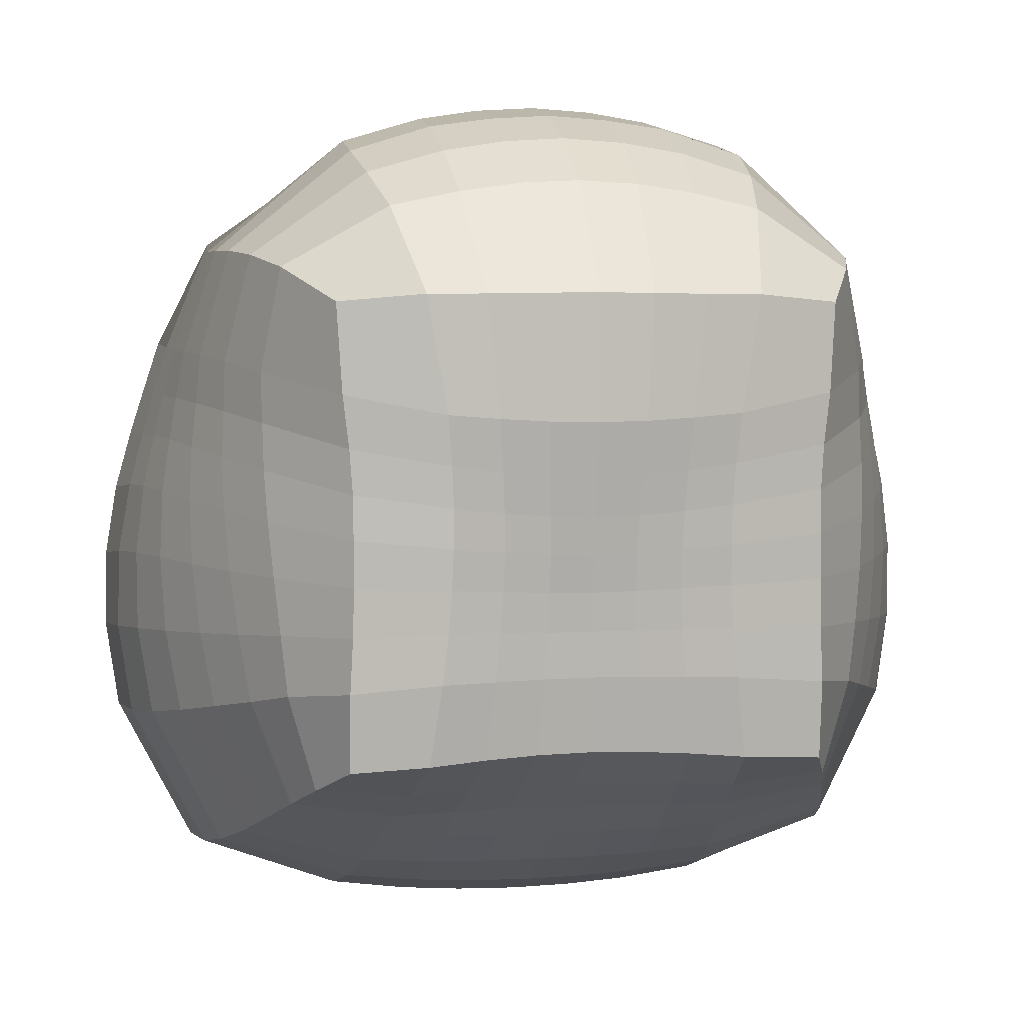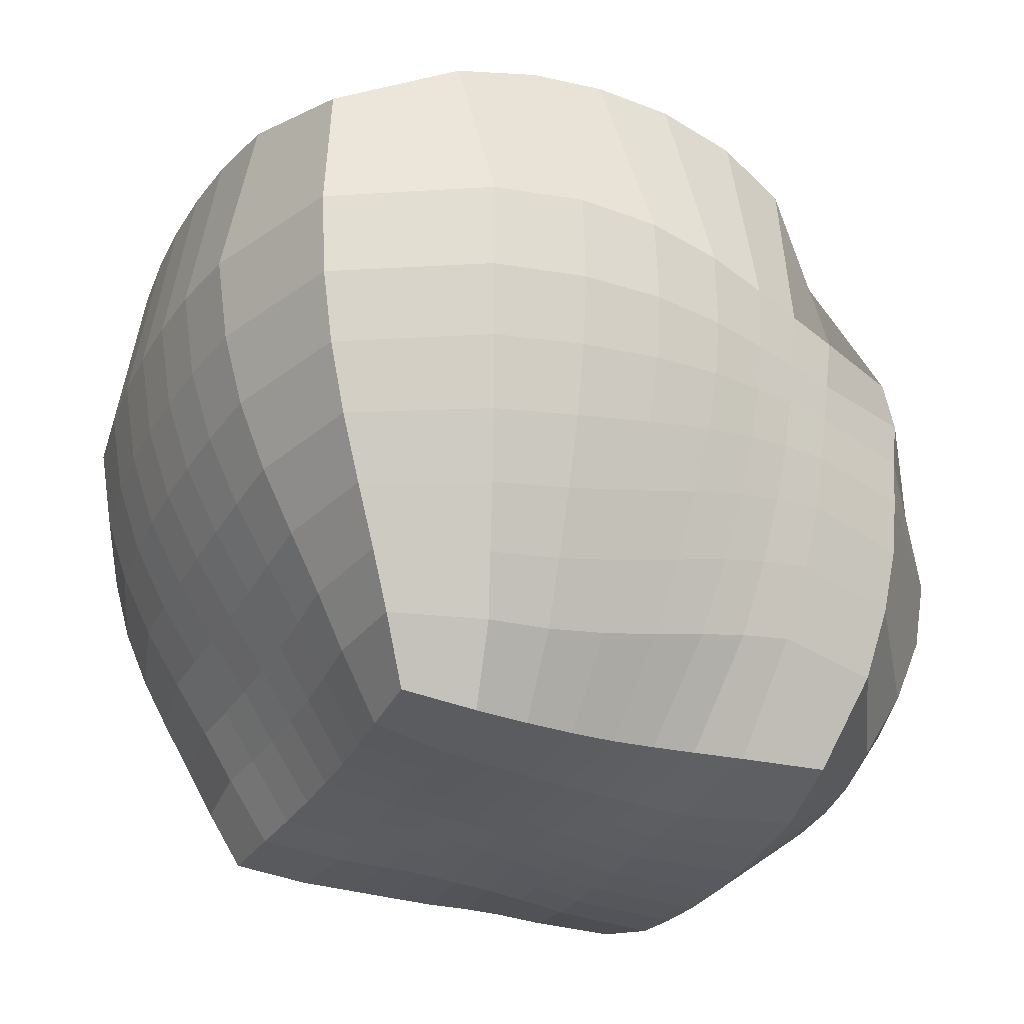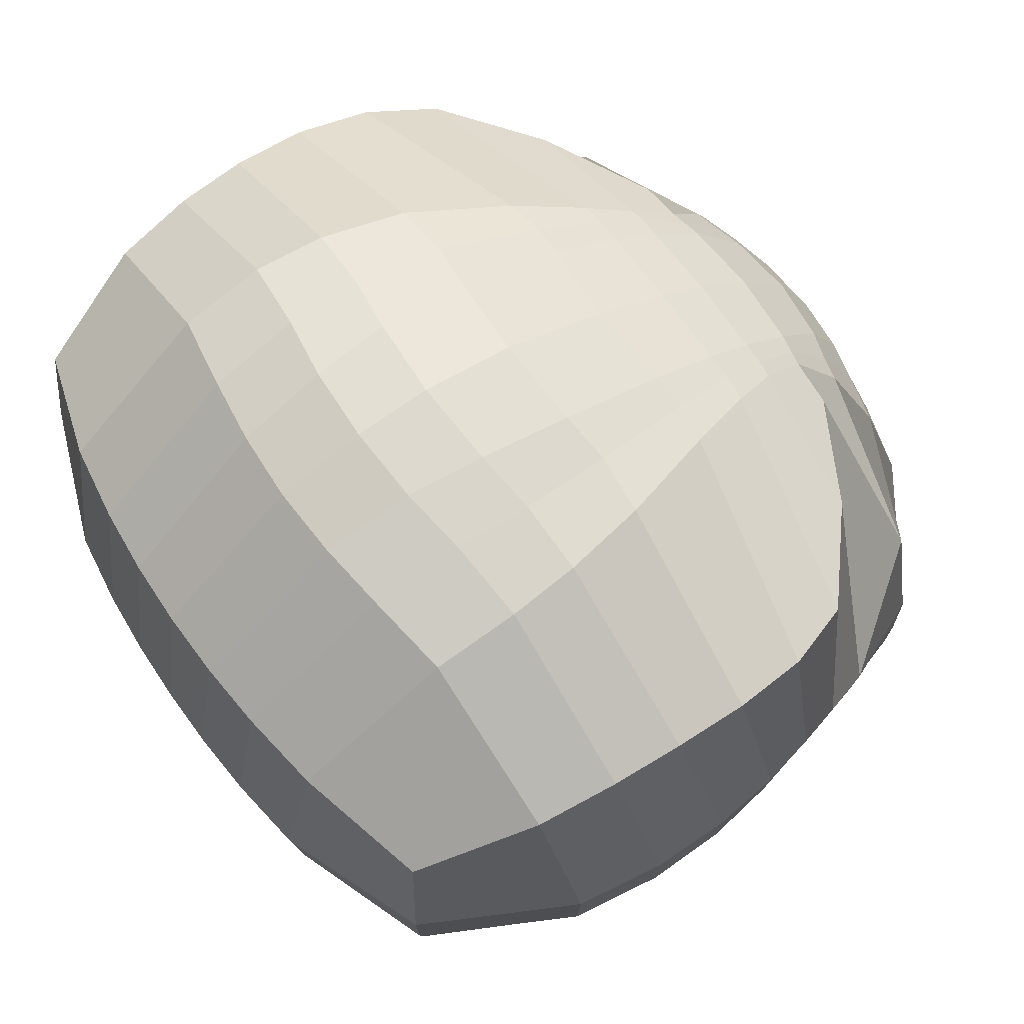
<metadata>
{"format":"obj","ext":"obj","renderer":"f3d","projection":"perspective","resolution":1024,"background":"white","views":[{"elev":4.3,"azim":168.4,"up":"+Y"},{"elev":-30.5,"azim":65.7,"up":"+Z"},{"elev":65.8,"azim":55.3,"up":"+Z"}]}
</metadata>
<code>
o Rock1.001_Cube.003
v -61.69 -13 13.69
v -54.21 -3.635 -28.59
v -20.6 -3.635 -28.59
v -13.12 -13 13.69
v -48.64 32.88 12.93
v -55.05 28.65 -28.79
v -19.76 28.65 -28.79
v -26.17 32.88 12.93
v -65.84 11.94 17.63
v -61.41 32.46 -9.038
v -53.99 12.44 -29.23
v -59.92 -10.63 -11.59
v -37.4 29.27 -31.51
v -20.82 12.44 -29.23
v -37.4 -2.736 -28.37
v -13.4 32.46 -9.038
v -8.961 11.94 17.63
v -14.89 -10.63 -11.59
v -37.4 33.72 13.87
v -37.4 -17.18 16.86
v -37.4 43.35 -9.413
v -37.4 -13.61 -12.14
v -37.4 11.85 26.64
v -9.333 14.7 -9.48
v -37.4 11.2 -29.99
v -65.47 14.7 -9.48
v -63.19 22.76 14.81
v -59.64 32.01 -17.37
v -54.05 5.763 -29.17
v -62 -13.21 -1.888
v -29.73 29.18 -31.08
v -20.76 5.763 -29.17
v -44.72 -3.038 -28.5
v -13.4 33.07 -2.259
v -9.283 1.306 17.92
v -17.54 -7.16 -20.04
v -44.36 33.07 13.75
v -27.86 -16.62 16.62
v -65.52 1.306 17.92
v -61.41 33.07 -2.259
v -54.22 18.66 -29.01
v -57.27 -7.16 -20.04
v -45.08 29.17 -31.08
v -20.59 18.66 -29.01
v -30.09 -3.038 -28.5
v -15.17 32.01 -17.37
v -11.61 22.76 14.81
v -12.8 -13.21 -1.888
v -30.44 33.07 13.75
v -46.95 -16.62 16.62
v -46.06 42.41 -9.304
v -28.75 42.41 -9.304
v -37.4 41.05 2.821
v -37.4 40.38 -20.08
v -28.86 -13.47 -11.98
v -45.95 -13.47 -11.98
v -37.4 -18 -2.138
v -37.4 -8.045 -20.31
v -37.4 -0.648 27.33
v -37.4 25.67 19.93
v -27.27 12.83 24.95
v -47.53 12.83 24.95
v -9.343 4.445 -11.06
v -10.46 21.57 -8.536
v -13.06 13.87 -18.35
v -7.373 14.75 -1.689
v -37.4 5.867 -29.32
v -37.4 16.7 -30.89
v -43.67 11.53 -30.05
v -31.13 11.53 -30.05
v -65.46 4.445 -11.06
v -64.34 21.57 -8.536
v -67.43 14.75 -1.689
v -61.75 13.87 -18.35
v -61.58 20.88 -16.79
v -65.6 21.79 -2.257
v -68.43 3.783 -1.511
v -30.89 17.07 -30.66
v -43.91 17.07 -30.66
v -43.87 5.877 -29.49
v -9.203 21.79 -2.257
v -13.23 20.88 -16.79
v -13.88 5.079 -19.85
v -45.32 25.83 19.16
v -29.49 25.83 19.16
v -26.89 0.4686 26.27
v -45.38 -8.168 -20.21
v -46.36 -17.58 -2.109
v -28.44 -17.58 -2.109
v -28.65 39.4 -20.18
v -29.72 39.52 3.852
v -45.09 39.52 3.852
v -46.16 39.4 -20.18
v -29.43 -8.168 -20.21
v -47.91 0.4686 26.27
v -6.372 3.783 -1.511
v -30.93 5.877 -29.49
v -60.93 5.079 -19.85
v -56.44 28.48 13.87
v -58.04 31.08 -22.28
v -54.24 1.883 -29.06
v -62.56 -13.74 4.032
v -25.69 29.16 -30.51
v -20.57 1.883 -29.06
v -48.69 -3.382 -28.65
v -16.27 34.21 3.442
v -10.1 -4.49 16.95
v -18.81 -5.557 -23.96
v -45.34 32.91 13.65
v -22.06 -15.71 16.09
v -65.84 6.498 18.12
v -61.65 32.5 -5.735
v -54 15.54 -29.09
v -58.59 -8.881 -15.96
v -41.3 29.24 -31.4
v -20.8 15.54 -29.09
v -33.79 -2.815 -28.4
v -14.05 32.42 -12.95
v -9.644 17.54 16.38
v -13.7 -12.15 -6.891
v -31.9 33.31 13.86
v -42.11 -17.05 16.81
v -51.9 40.67 -9.612
v -33.04 43.08 -9.332
v -37.4 38.07 8.66
v -37.4 42.35 -15.14
v -23.88 -13.18 -11.75
v -41.64 -13.57 -12.1
v -37.4 -19.04 4.197
v -37.4 -10.76 -16.41
v -37.4 -7.054 25.39
v -37.4 19.9 23.25
v -22.98 12.55 24.34
v -43.91 12.3 25.88
v -10.36 -1.43 -11.44
v -9.926 18.52 -8.852
v -15.67 13.31 -23.08
v -8.194 14.86 -5.471
v -37.4 2.632 -29.1
v -37.4 13.86 -30.42
v -47.23 11.81 -30.01
v -34.34 11.32 -30.03
v -64.45 -1.43 -11.44
v -64.88 18.52 -8.852
v -68.24 14.23 3.328
v -63.83 14.34 -13.85
v -65.16 17.54 16.38
v -60.76 32.42 -12.95
v -53.98 9.202 -29.23
v -61.11 -12.15 -6.891
v -33.51 29.24 -31.4
v -20.83 9.202 -29.23
v -41.01 -2.815 -28.4
v -13.16 32.5 -5.735
v -8.963 6.498 18.12
v -16.22 -8.881 -15.96
v -42.9 33.31 13.86
v -32.69 -17.05 16.81
v -64.7 -4.49 16.95
v -58.54 34.21 3.442
v -54.66 22.33 -28.97
v -56 -5.557 -23.96
v -49.12 29.16 -30.51
v -20.15 22.33 -28.97
v -26.12 -3.382 -28.65
v -16.77 31.08 -22.28
v -18.37 28.48 13.87
v -12.24 -13.74 4.032
v -29.47 32.91 13.65
v -52.75 -15.71 16.09
v -41.76 43.08 -9.332
v -22.9 40.67 -9.612
v -37.4 42.82 -3.324
v -37.4 37.13 -25.29
v -33.17 -13.57 -12.1
v -50.93 -13.18 -11.75
v -37.4 -16.19 -7.336
v -37.4 -5.658 -23.96
v -37.4 4.956 27.81
v -37.4 29.46 17.28
v -30.89 12.3 25.88
v -51.83 12.55 24.34
v -9.061 9.856 -10.33
v -11.09 25 -8.357
v -10.97 14.34 -13.85
v -6.57 14.23 3.328
v -37.4 8.594 -29.57
v -37.4 20.45 -31.48
v -40.46 11.32 -30.03
v -27.58 11.81 -30.01
v -65.75 9.856 -10.33
v -63.71 25 -8.357
v -66.61 14.86 -5.471
v -59.14 13.31 -23.08
v -61.77 17.63 -17.45
v -61.42 24.42 -16.35
v -63.18 21.31 -12.41
v -59.34 20.18 -21.77
v -66.41 18.65 -1.978
v -64.61 25.24 -2.559
v -66.09 21.93 1.653
v -65.07 21.7 -5.242
v -67.47 -2.772 -1.699
v -68.3 9.601 -1.49
v -69.1 3.318 4.518
v -67.22 4.122 -6.334
v -31.05 14.22 -30.31
v -30.61 20.72 -31.15
v -34.17 16.8 -30.83
v -27.4 17.48 -30.42
v -43.75 14.22 -30.31
v -44.2 20.72 -31.15
v -47.4 17.48 -30.42
v -40.64 16.8 -30.83
v -44.17 2.502 -29.27
v -43.71 8.789 -29.75
v -47.51 5.921 -29.6
v -40.56 5.867 -29.38
v -8.392 18.65 -1.978
v -10.2 25.24 -2.559
v -9.737 21.7 -5.242
v -8.713 21.93 1.653
v -13.04 17.63 -17.45
v -13.38 24.42 -16.35
v -15.47 20.18 -21.77
v -11.62 21.31 -12.41
v -14.68 0.2782 -20.05
v -13.34 9.588 -19.25
v -16.41 5.445 -24
v -11.52 4.768 -15.6
v -46.29 20.68 21.94
v -44.72 29.42 16.8
v -43.34 25.71 19.54
v -47.16 25.67 18.99
v -28.52 20.68 21.94
v -30.09 29.42 16.8
v -27.65 25.67 18.99
v -31.47 25.71 19.54
v -27.29 -6.066 24.72
v -26.78 6.095 26.11
v -21.2 1.119 24.93
v -31.75 -0.327 27.02
v -41.36 -8.064 -20.28
v -49.83 -8.332 -20.07
v -45.67 -10.76 -16.27
v -45.09 -5.909 -23.93
v -41.82 -17.9 -2.133
v -51.82 -16.88 -2.034
v -46.54 -18.59 4.145
v -46.19 -15.87 -7.233
v -22.99 -16.88 -2.034
v -32.99 -17.9 -2.133
v -28.27 -18.59 4.145
v -28.62 -15.87 -7.233
v -33.07 40.1 -20.16
v -23.23 37.85 -19.65
v -28.61 41.46 -15.1
v -28.95 36.31 -25.04
v -32.86 40.42 3.369
v -26.14 38.83 3.252
v -30.33 36.64 9.337
v -29.04 41.76 -3.039
v -48.67 38.83 3.252
v -41.95 40.42 3.369
v -44.47 36.64 9.337
v -45.77 41.76 -3.039
v -51.57 37.85 -19.65
v -41.73 40.1 -20.16
v -46.19 41.46 -15.1
v -45.86 36.31 -25.04
v -24.98 -8.332 -20.07
v -33.45 -8.064 -20.28
v -29.14 -10.76 -16.27
v -29.71 -5.909 -23.93
v -47.52 -6.066 24.72
v -48.02 6.095 26.11
v -43.05 -0.327 27.02
v -53.61 1.119 24.93
v -7.339 -2.772 -1.699
v -6.501 9.601 -1.49
v -7.588 4.122 -6.334
v -5.709 3.318 4.518
v -30.64 2.502 -29.27
v -31.09 8.789 -29.75
v -34.25 5.867 -29.38
v -27.3 5.921 -29.6
v -60.13 0.2782 -20.05
v -61.47 9.588 -19.25
v -63.29 4.768 -15.6
v -58.4 5.445 -24
v -58.81 9.453 -23.68
v -63.77 9.736 -14.85
v -62.32 -0.5603 -15.91
v -27.5 8.928 -29.74
v -34.35 8.67 -29.66
v -34.08 2.595 -29.14
v -5.784 8.989 4.163
v -7.568 9.842 -5.878
v -8.585 -2.202 -6.679
v -53.13 6.331 25.05
v -43.59 5.404 27.13
v -42.55 -6.763 25.21
v -33.6 -5.716 -23.95
v -33.31 -10.75 -16.38
v -24.42 -10.72 -16.06
v -41.6 36.91 -25.24
v -41.69 42.08 -15.09
v -52.08 39.64 -14.88
v -41.79 42.48 -3.187
v -42.27 37.38 9.038
v -46.33 36.27 9.162
v -23.88 40.48 -3.714
v -28.47 36.27 9.162
v -32.54 37.38 9.038
v -24.16 35.3 -24.32
v -22.73 39.64 -14.88
v -33.11 42.08 -15.09
v -33.06 -16.11 -7.314
v -32.91 -18.94 4.187
v -22.76 -17.81 3.954
v -51.42 -15.34 -7.059
v -52.04 -17.81 3.954
v -41.9 -18.94 4.187
v -49.29 -6.217 -23.87
v -50.38 -10.72 -16.06
v -41.5 -10.75 -16.38
v -31.22 5.404 27.13
v -21.67 6.331 25.05
v -21.39 -5.029 23.6
v -31.65 29.35 17.1
v -28.87 29.32 16.65
v -25.69 20.24 21.79
v -45.94 29.32 16.65
v -43.16 29.35 17.1
v -43.67 20.38 22.56
v -11.04 9.736 -14.85
v -15.99 9.453 -23.68
v -16.89 1.141 -24
v -11.98 24.81 -12.05
v -15.43 23.71 -21.32
v -15.49 16.9 -22.38
v -9.835 25.52 0.9612
v -10.58 25.09 -5.324
v -9.047 18.67 -5.265
v -40.46 8.67 -29.66
v -47.3 8.928 -29.74
v -47.9 2.394 -29.46
v -40.84 20.53 -31.4
v -47.72 20.99 -30.76
v -47.24 14.61 -30.18
v -27.08 20.99 -30.76
v -33.97 20.53 -31.4
v -34.29 13.97 -30.4
v -67.24 9.842 -5.878
v -69.02 8.989 4.163
v -68.16 -3.046 4.321
v -64.23 25.09 -5.324
v -64.97 25.52 0.9612
v -67.12 18.51 2.383
v -59.38 23.71 -21.32
v -62.82 24.81 -12.05
v -63.57 18.17 -12.97
v -59.32 16.9 -22.38
v -65.76 18.67 -5.265
v -66.22 -2.202 -6.679
v -27.57 14.61 -30.18
v -40.51 13.97 -30.4
v -40.73 2.595 -29.14
v -7.69 18.51 2.383
v -11.24 18.17 -12.97
v -12.48 -0.5603 -15.91
v -49.12 20.24 21.79
v -31.14 20.38 22.56
v -32.25 -6.763 25.21
v -41.21 -5.716 -23.95
v -41.75 -16.11 -7.314
v -23.39 -15.34 -7.059
v -33.2 36.91 -25.24
v -33.02 42.48 -3.187
v -50.93 40.48 -3.714
v -50.65 35.3 -24.32
v -25.51 -6.217 -23.87
v -53.41 -5.029 23.6
v -6.643 -3.046 4.321
v -26.9 2.394 -29.46
v -57.92 1.141 -24
f 386 101 2 162
f 385 104 3 165
f 384 107 4 168
f 383 159 1 170
f 382 165 3 108
f 381 163 6 100
f 380 123 10 112
f 379 124 21 173
f 378 151 13 174
f 377 127 18 120
f 376 128 22 177
f 375 153 15 178
f 374 131 20 158
f 373 132 23 181
f 372 147 9 182
f 371 135 18 156
f 370 136 24 185
f 369 119 17 186
f 368 139 15 153
f 367 140 25 189
f 366 116 14 190
f 365 143 12 150
f 364 144 26 193
f 363 113 11 194
f 362 195 74 146
f 361 196 75 197
f 360 161 41 198
f 359 199 73 145
f 358 200 76 201
f 357 192 72 202
f 356 203 30 102
f 355 204 77 205
f 354 191 71 206
f 353 207 70 142
f 352 208 78 209
f 351 164 44 210
f 350 211 69 141
f 349 212 79 213
f 348 188 68 214
f 347 215 33 105
f 346 216 80 217
f 345 187 67 218
f 344 219 66 138
f 343 220 81 221
f 342 167 47 222
f 341 223 65 137
f 340 224 82 225
f 339 184 64 226
f 338 227 36 108
f 337 228 83 229
f 336 183 63 230
f 335 231 62 134
f 334 232 84 233
f 333 99 27 234
f 332 235 61 133
f 331 236 85 237
f 330 180 60 238
f 329 239 38 110
f 328 240 86 241
f 327 179 59 242
f 326 243 58 130
f 325 244 87 245
f 324 105 33 246
f 323 247 57 129
f 322 248 88 249
f 321 176 56 250
f 320 251 48 168
f 319 252 89 253
f 318 175 55 254
f 317 255 54 126
f 316 256 90 257
f 315 103 31 258
f 314 259 53 125
f 313 260 91 261
f 312 172 52 262
f 311 263 40 160
f 310 264 92 265
f 309 171 51 266
f 308 267 28 148
f 307 268 93 269
f 306 115 43 270
f 305 271 36 156
f 304 272 94 273
f 303 117 45 274
f 302 275 50 122
f 301 276 95 277
f 300 111 39 278
f 299 279 48 120
f 298 280 96 281
f 297 155 35 282
f 296 283 45 117
f 295 284 97 285
f 294 152 32 286
f 293 287 42 114
f 292 288 98 289
f 291 149 29 290
f 288 291 290 98
f 74 194 291 288
f 194 11 149 291
f 191 292 289 71
f 26 146 292 191
f 146 74 288 292
f 143 293 114 12
f 71 289 293 143
f 289 98 287 293
f 284 294 286 97
f 70 190 294 284
f 190 14 152 294
f 187 295 285 67
f 25 142 295 187
f 142 70 284 295
f 139 296 117 15
f 67 285 296 139
f 285 97 283 296
f 280 297 282 96
f 66 186 297 280
f 186 17 155 297
f 183 298 281 63
f 24 138 298 183
f 138 66 280 298
f 135 299 120 18
f 63 281 299 135
f 281 96 279 299
f 276 300 278 95
f 62 182 300 276
f 182 9 111 300
f 179 301 277 59
f 23 134 301 179
f 134 62 276 301
f 131 302 122 20
f 59 277 302 131
f 277 95 275 302
f 272 303 274 94
f 58 178 303 272
f 178 15 117 303
f 175 304 273 55
f 22 130 304 175
f 130 58 272 304
f 127 305 156 18
f 55 273 305 127
f 273 94 271 305
f 268 306 270 93
f 54 174 306 268
f 174 13 115 306
f 171 307 269 51
f 21 126 307 171
f 126 54 268 307
f 123 308 148 10
f 51 269 308 123
f 269 93 267 308
f 264 309 266 92
f 53 173 309 264
f 173 21 171 309
f 157 310 265 37
f 19 125 310 157
f 125 53 264 310
f 109 311 160 5
f 37 265 311 109
f 265 92 263 311
f 260 312 262 91
f 34 154 312 260
f 154 16 172 312
f 169 313 261 49
f 8 106 313 169
f 106 34 260 313
f 121 314 125 19
f 49 261 314 121
f 261 91 259 314
f 256 315 258 90
f 46 166 315 256
f 166 7 103 315
f 172 316 257 52
f 16 118 316 172
f 118 46 256 316
f 124 317 126 21
f 52 257 317 124
f 257 90 255 317
f 252 318 254 89
f 57 177 318 252
f 177 22 175 318
f 158 319 253 38
f 20 129 319 158
f 129 57 252 319
f 110 320 168 4
f 38 253 320 110
f 253 89 251 320
f 248 321 250 88
f 30 150 321 248
f 150 12 176 321
f 170 322 249 50
f 1 102 322 170
f 102 30 248 322
f 122 323 129 20
f 50 249 323 122
f 249 88 247 323
f 244 324 246 87
f 42 162 324 244
f 162 2 105 324
f 176 325 245 56
f 12 114 325 176
f 114 42 244 325
f 128 326 130 22
f 56 245 326 128
f 245 87 243 326
f 240 327 242 86
f 61 181 327 240
f 181 23 179 327
f 155 328 241 35
f 17 133 328 155
f 133 61 240 328
f 107 329 110 4
f 35 241 329 107
f 241 86 239 329
f 236 330 238 85
f 49 121 330 236
f 121 19 180 330
f 167 331 237 47
f 8 169 331 167
f 169 49 236 331
f 119 332 133 17
f 47 237 332 119
f 237 85 235 332
f 232 333 234 84
f 37 109 333 232
f 109 5 99 333
f 180 334 233 60
f 19 157 334 180
f 157 37 232 334
f 132 335 134 23
f 60 233 335 132
f 233 84 231 335
f 228 336 230 83
f 65 185 336 228
f 185 24 183 336
f 152 337 229 32
f 14 137 337 152
f 137 65 228 337
f 104 338 108 3
f 32 229 338 104
f 229 83 227 338
f 224 339 226 82
f 46 118 339 224
f 118 16 184 339
f 164 340 225 44
f 7 166 340 164
f 166 46 224 340
f 116 341 137 14
f 44 225 341 116
f 225 82 223 341
f 220 342 222 81
f 34 106 342 220
f 106 8 167 342
f 184 343 221 64
f 16 154 343 184
f 154 34 220 343
f 136 344 138 24
f 64 221 344 136
f 221 81 219 344
f 216 345 218 80
f 69 189 345 216
f 189 25 187 345
f 149 346 217 29
f 11 141 346 149
f 141 69 216 346
f 101 347 105 2
f 29 217 347 101
f 217 80 215 347
f 212 348 214 79
f 43 115 348 212
f 115 13 188 348
f 161 349 213 41
f 6 163 349 161
f 163 43 212 349
f 113 350 141 11
f 41 213 350 113
f 213 79 211 350
f 208 351 210 78
f 31 103 351 208
f 103 7 164 351
f 188 352 209 68
f 13 151 352 188
f 151 31 208 352
f 140 353 142 25
f 68 209 353 140
f 209 78 207 353
f 204 354 206 77
f 73 193 354 204
f 193 26 191 354
f 111 355 205 39
f 9 145 355 111
f 145 73 204 355
f 159 356 102 1
f 39 205 356 159
f 205 77 203 356
f 200 357 202 76
f 40 112 357 200
f 112 10 192 357
f 99 358 201 27
f 5 160 358 99
f 160 40 200 358
f 147 359 145 9
f 27 201 359 147
f 201 76 199 359
f 196 360 198 75
f 28 100 360 196
f 100 6 161 360
f 192 361 197 72
f 10 148 361 192
f 148 28 196 361
f 144 362 146 26
f 72 197 362 144
f 197 75 195 362
f 195 363 194 74
f 75 198 363 195
f 198 41 113 363
f 199 364 193 73
f 76 202 364 199
f 202 72 144 364
f 203 365 150 30
f 77 206 365 203
f 206 71 143 365
f 207 366 190 70
f 78 210 366 207
f 210 44 116 366
f 211 367 189 69
f 79 214 367 211
f 214 68 140 367
f 215 368 153 33
f 80 218 368 215
f 218 67 139 368
f 219 369 186 66
f 81 222 369 219
f 222 47 119 369
f 223 370 185 65
f 82 226 370 223
f 226 64 136 370
f 227 371 156 36
f 83 230 371 227
f 230 63 135 371
f 231 372 182 62
f 84 234 372 231
f 234 27 147 372
f 235 373 181 61
f 85 238 373 235
f 238 60 132 373
f 239 374 158 38
f 86 242 374 239
f 242 59 131 374
f 243 375 178 58
f 87 246 375 243
f 246 33 153 375
f 247 376 177 57
f 88 250 376 247
f 250 56 128 376
f 251 377 120 48
f 89 254 377 251
f 254 55 127 377
f 255 378 174 54
f 90 258 378 255
f 258 31 151 378
f 259 379 173 53
f 91 262 379 259
f 262 52 124 379
f 263 380 112 40
f 92 266 380 263
f 266 51 123 380
f 267 381 100 28
f 93 270 381 267
f 270 43 163 381
f 271 382 108 36
f 94 274 382 271
f 274 45 165 382
f 275 383 170 50
f 95 278 383 275
f 278 39 159 383
f 279 384 168 48
f 96 282 384 279
f 282 35 107 384
f 283 385 165 45
f 97 286 385 283
f 286 32 104 385
f 287 386 162 42
f 98 290 386 287
f 290 29 101 386

</code>
